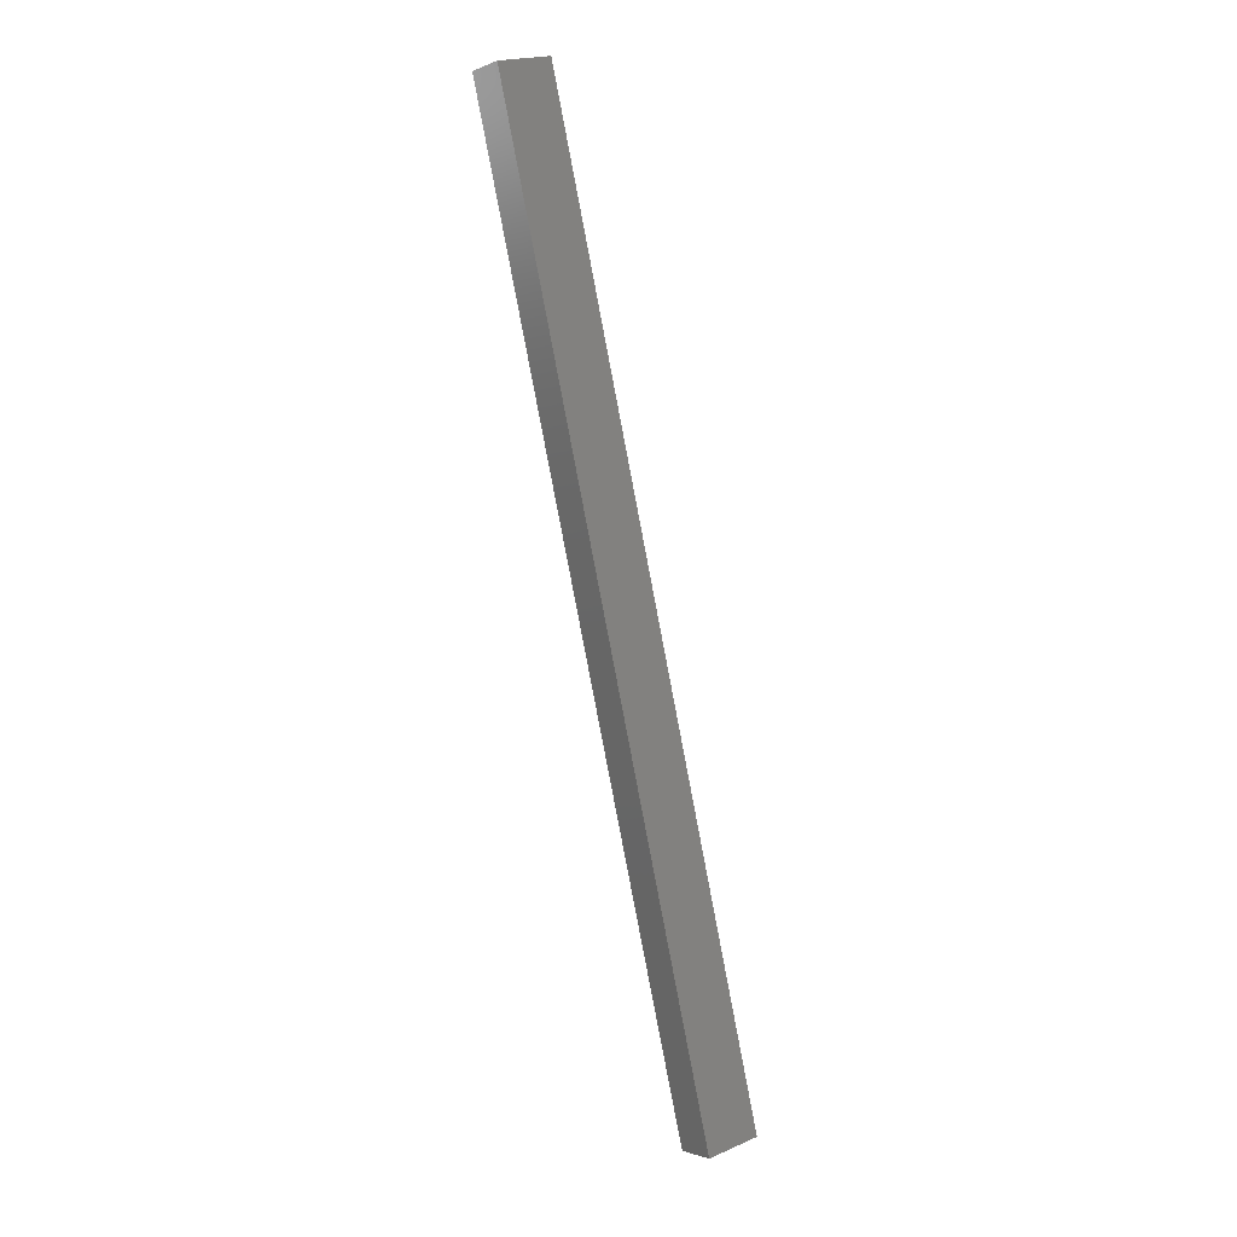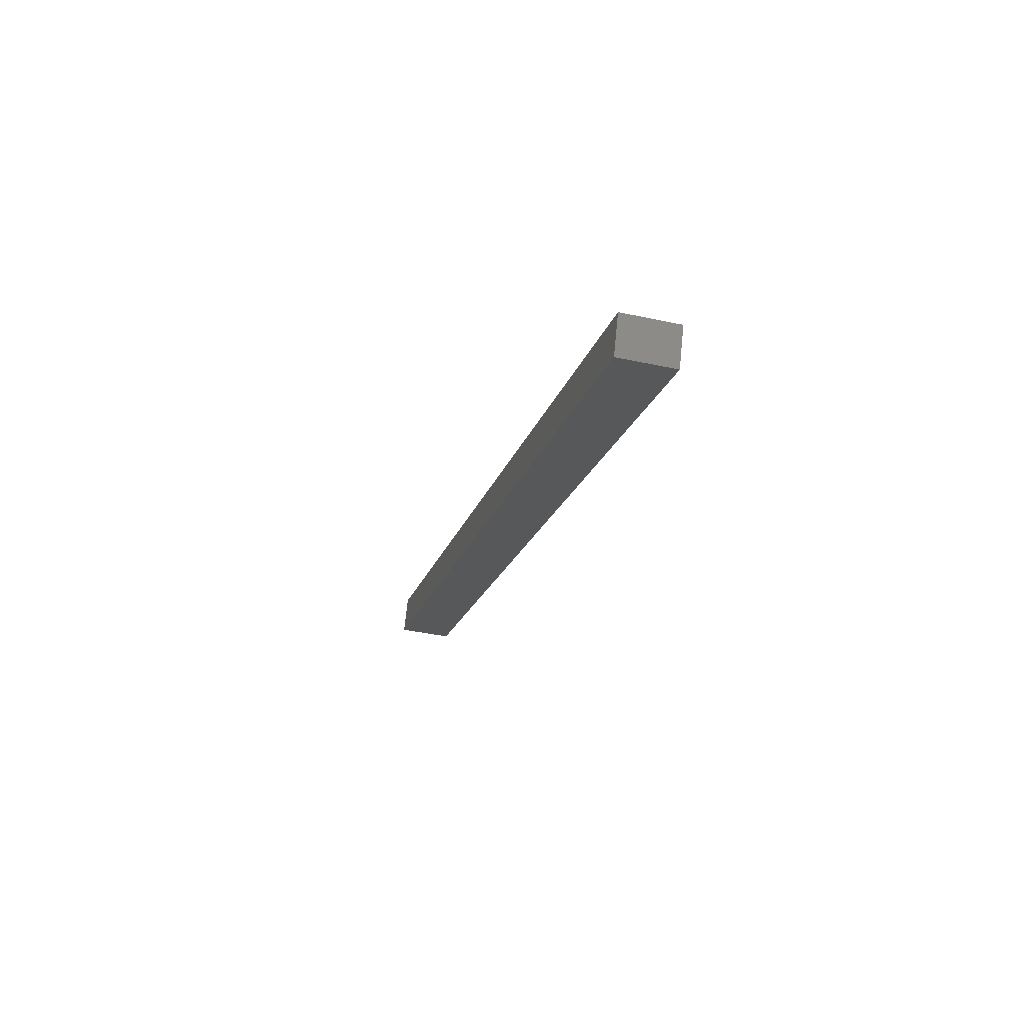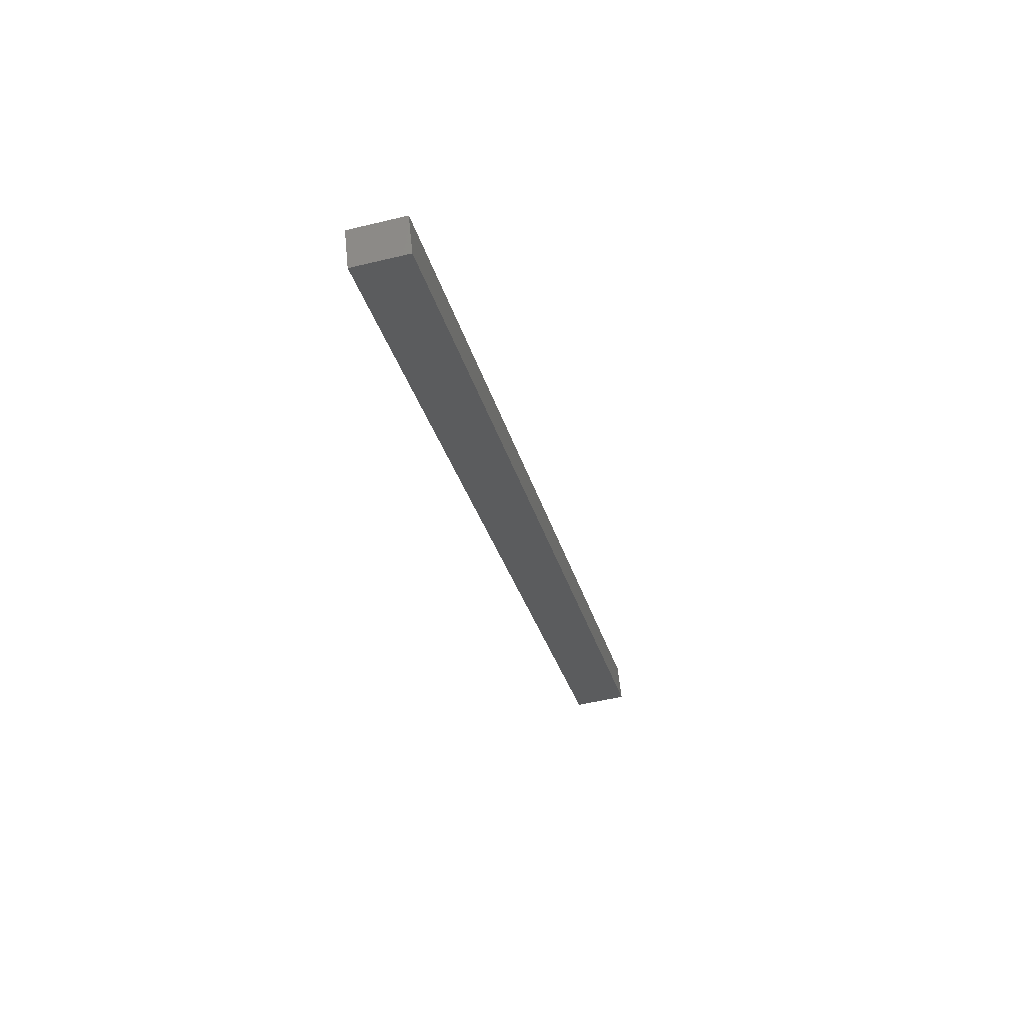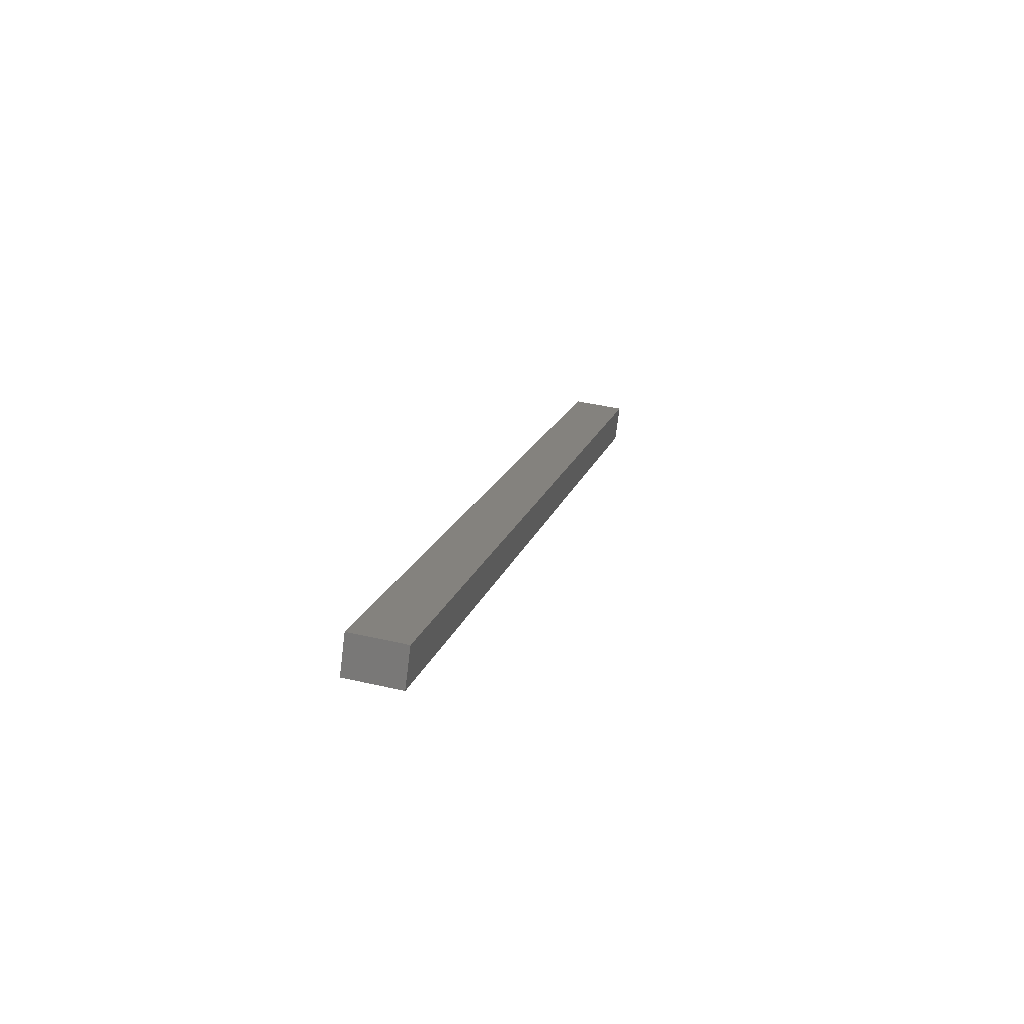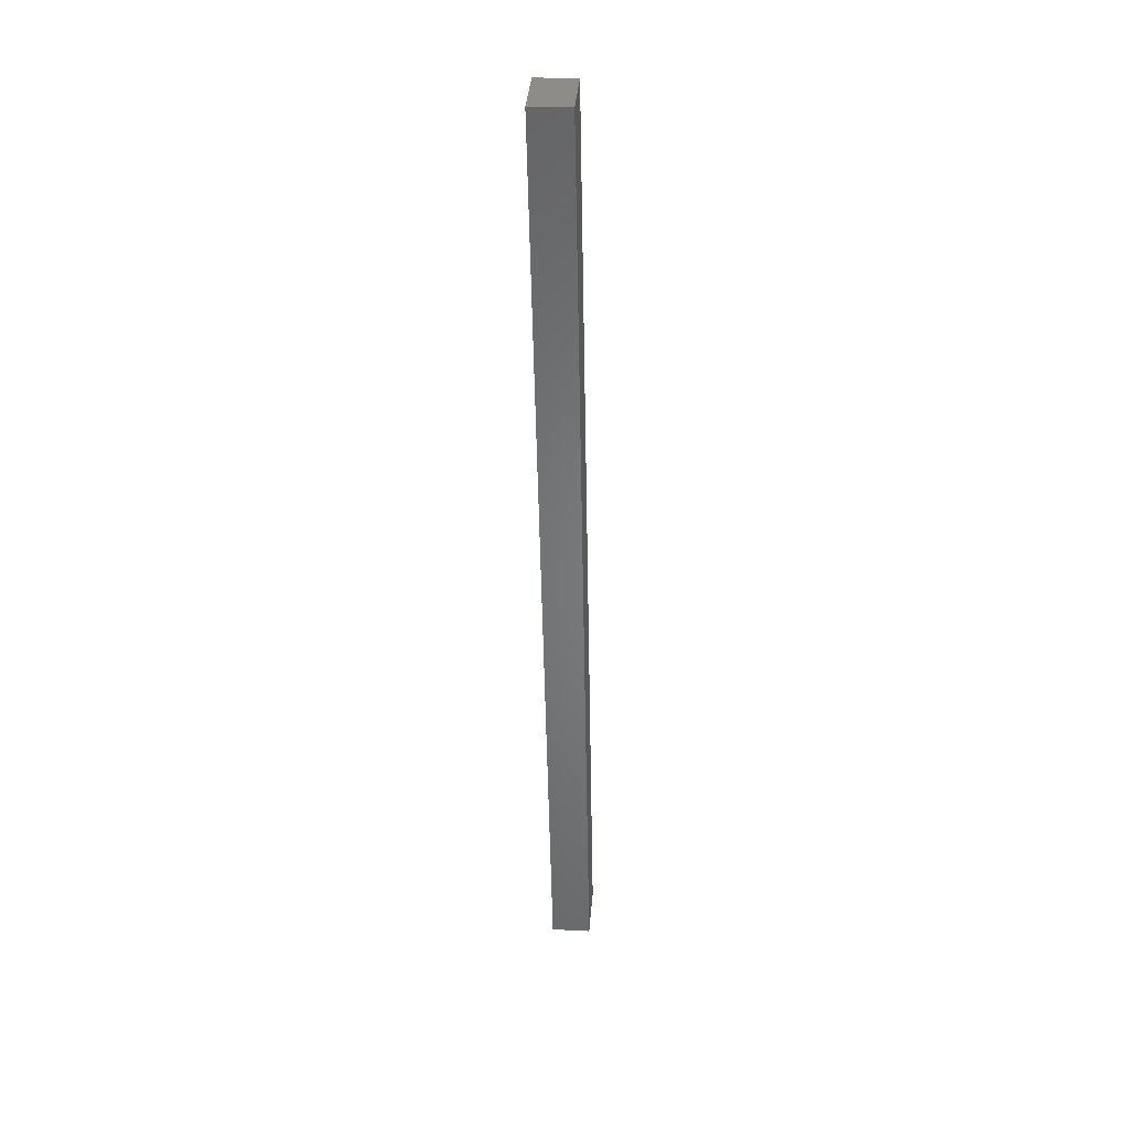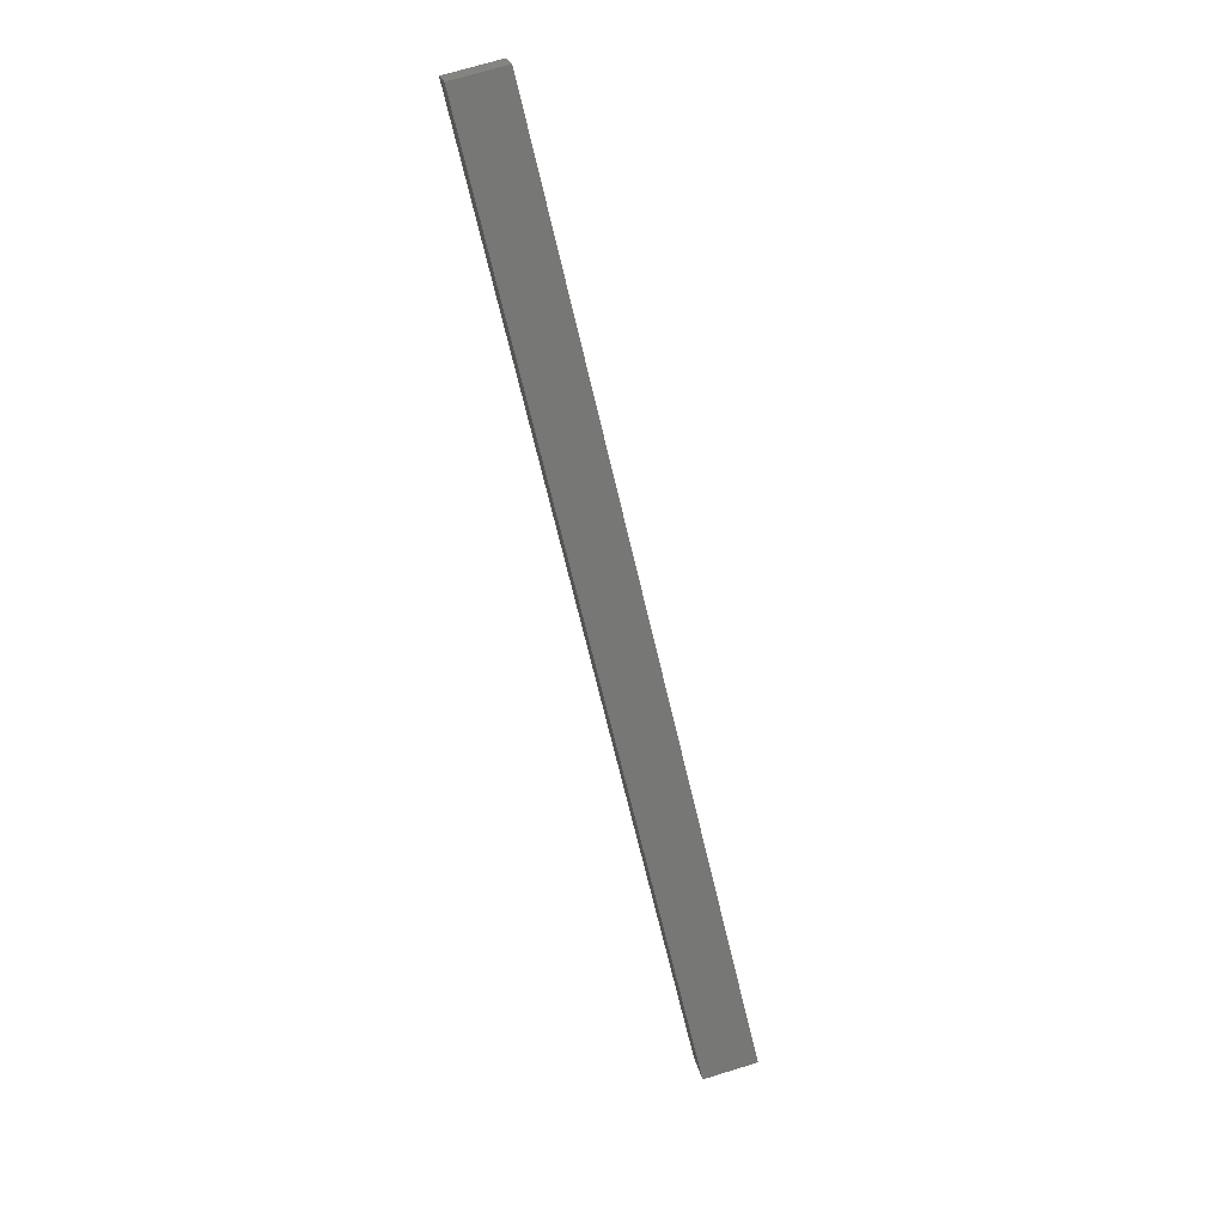
<metadata>
{"format":"stl","ext":"stl","renderer":"f3d","projection":"perspective","resolution":1024,"background":"white","views":[{"elev":-1.4,"azim":151.3,"up":"+Z"},{"elev":71.5,"azim":12.5,"up":"+Z"},{"elev":60.2,"azim":-179.1,"up":"+Z"},{"elev":-73.5,"azim":-0.4,"up":"+Z"},{"elev":24.3,"azim":101.5,"up":"+Z"},{"elev":20.7,"azim":176.2,"up":"+Z"}]}
</metadata>
<code>
# stl→obj: 10 verts, 16 faces
v 9305 1277 5248
v 9271 1273 5102
v 9308 1252 5248
v 9274 1248 5102
v 9413 1264 5694
v 9410 1289 5694
v 9308 1252 5094
v 9447 1268 5686
v 9305 1277 5094
v 9444 1293 5686
f 1 2 3
f 3 2 4
f 3 5 1
f 1 5 6
f 4 7 3
f 3 7 8
f 5 3 8
f 2 9 4
f 4 9 7
f 6 10 1
f 1 10 9
f 2 1 9
f 8 10 5
f 5 10 6
f 7 9 8
f 8 9 10

</code>
